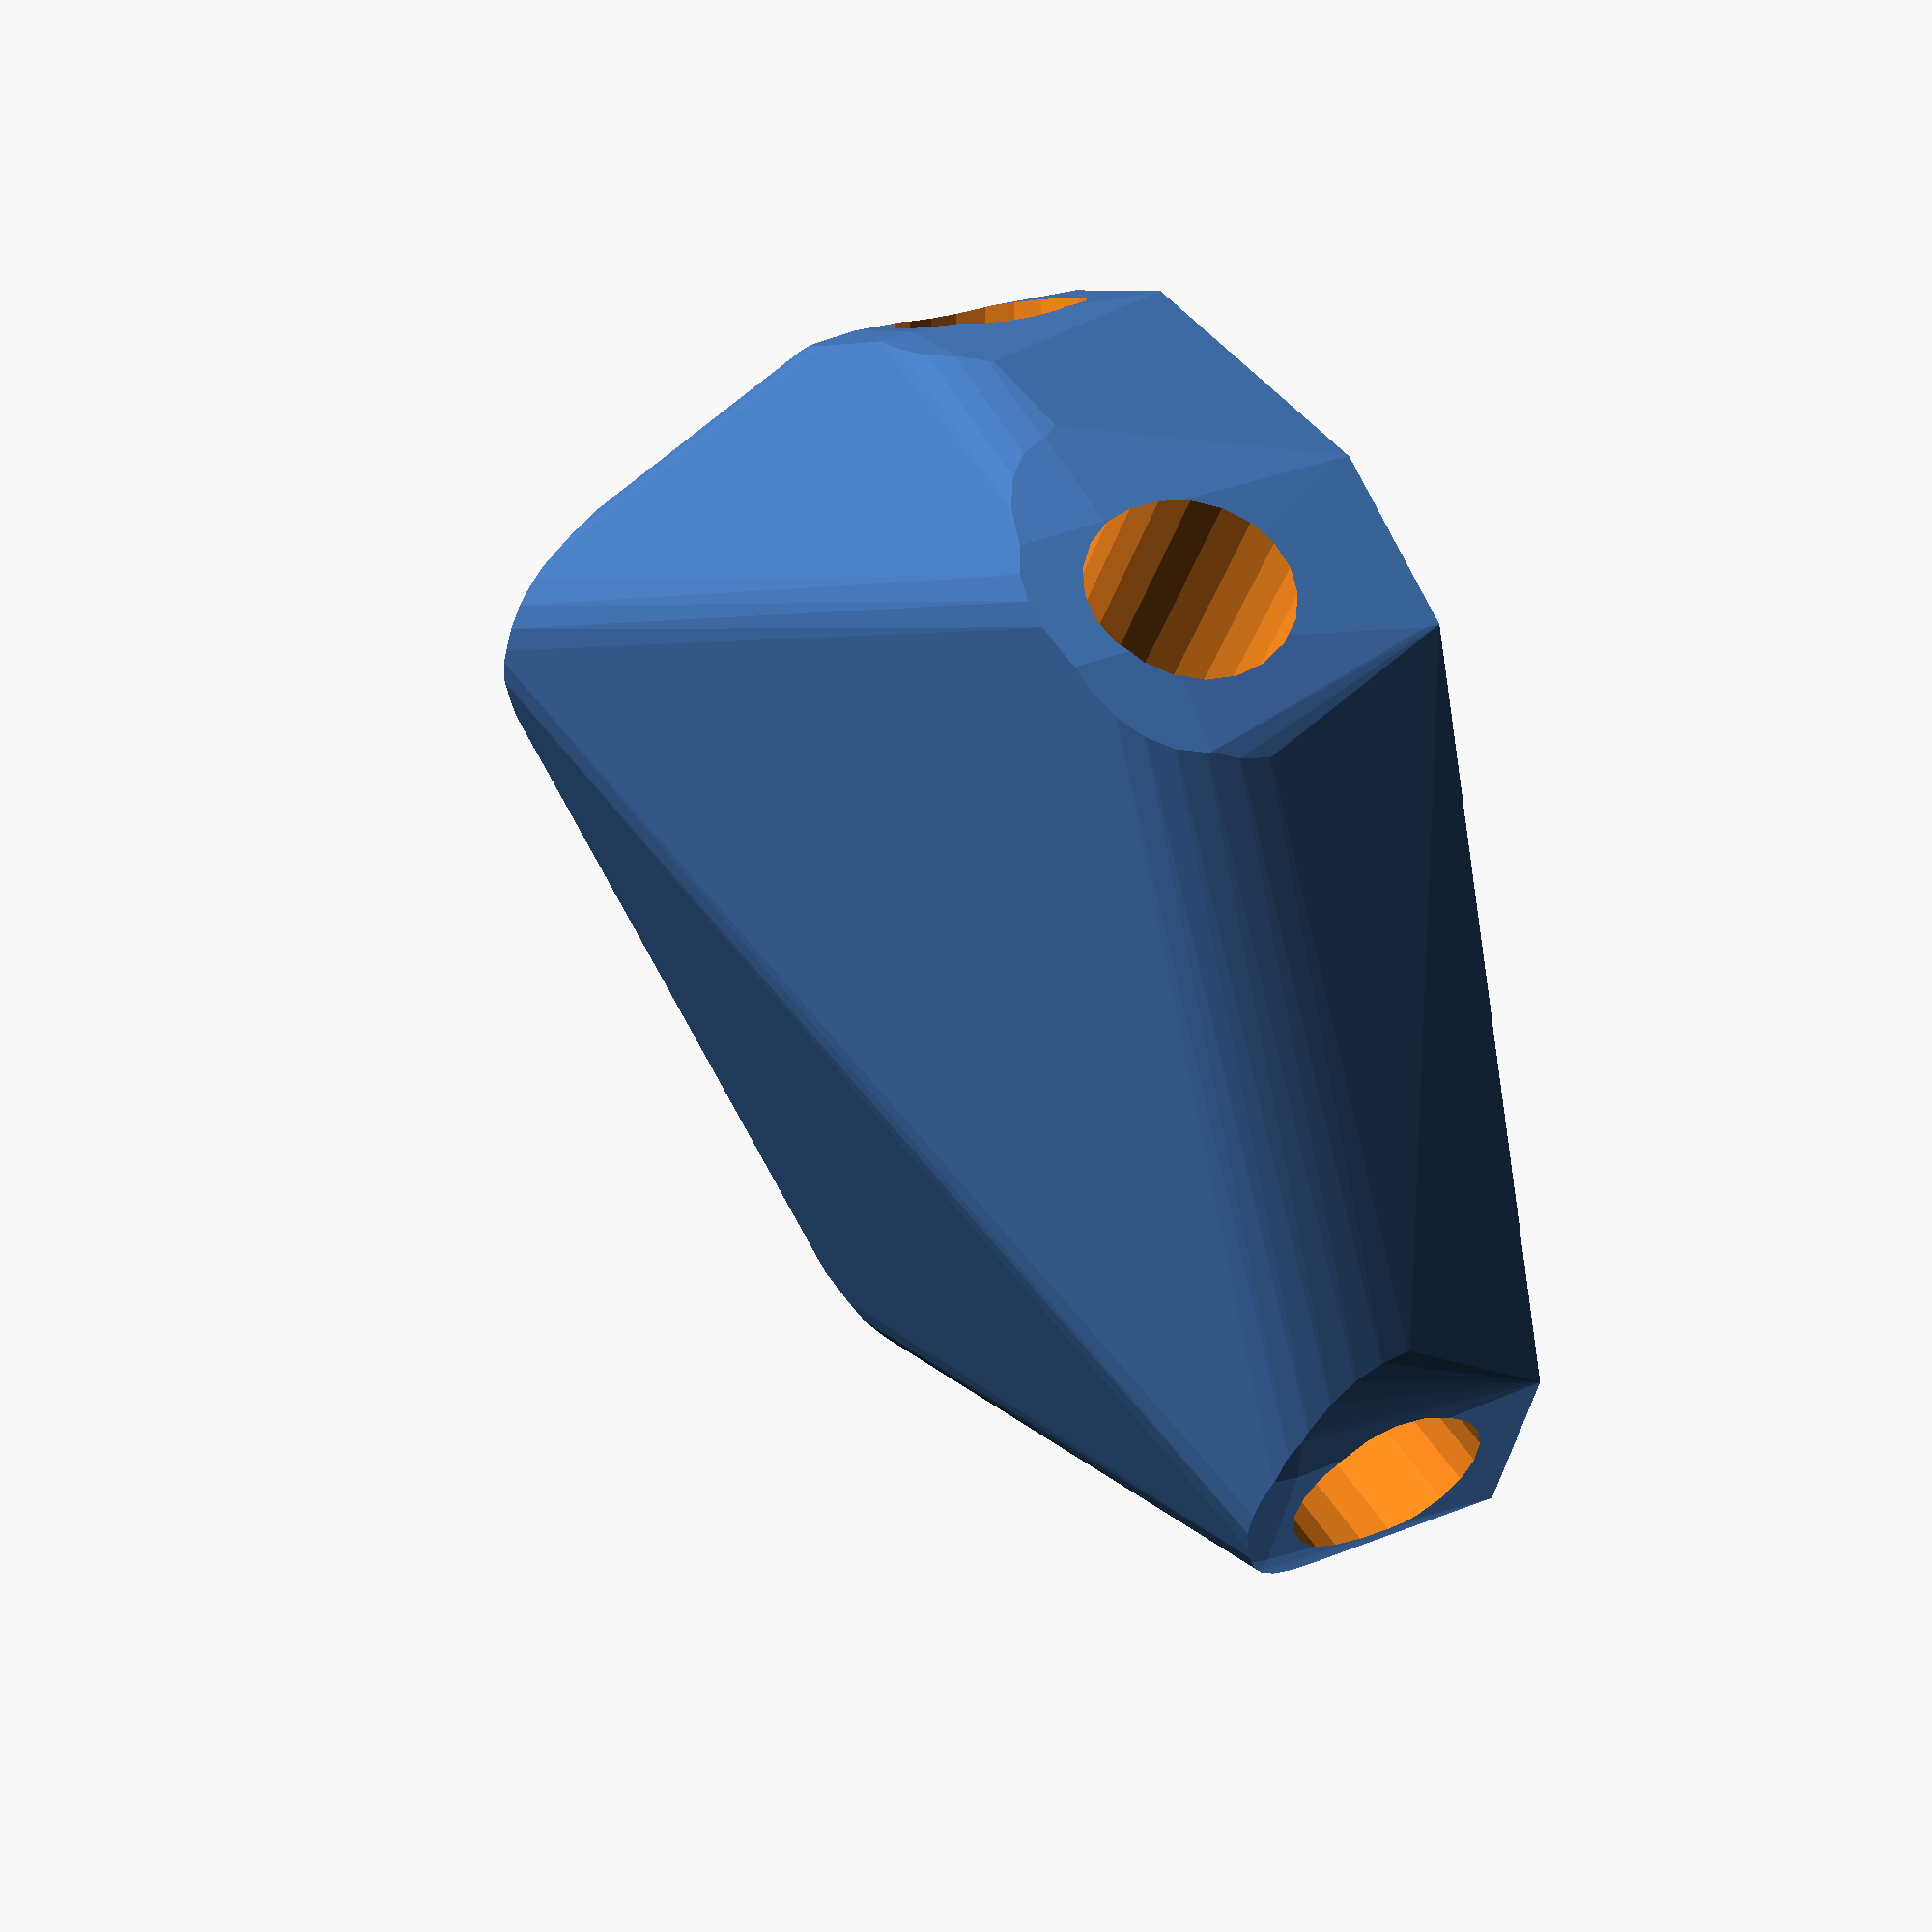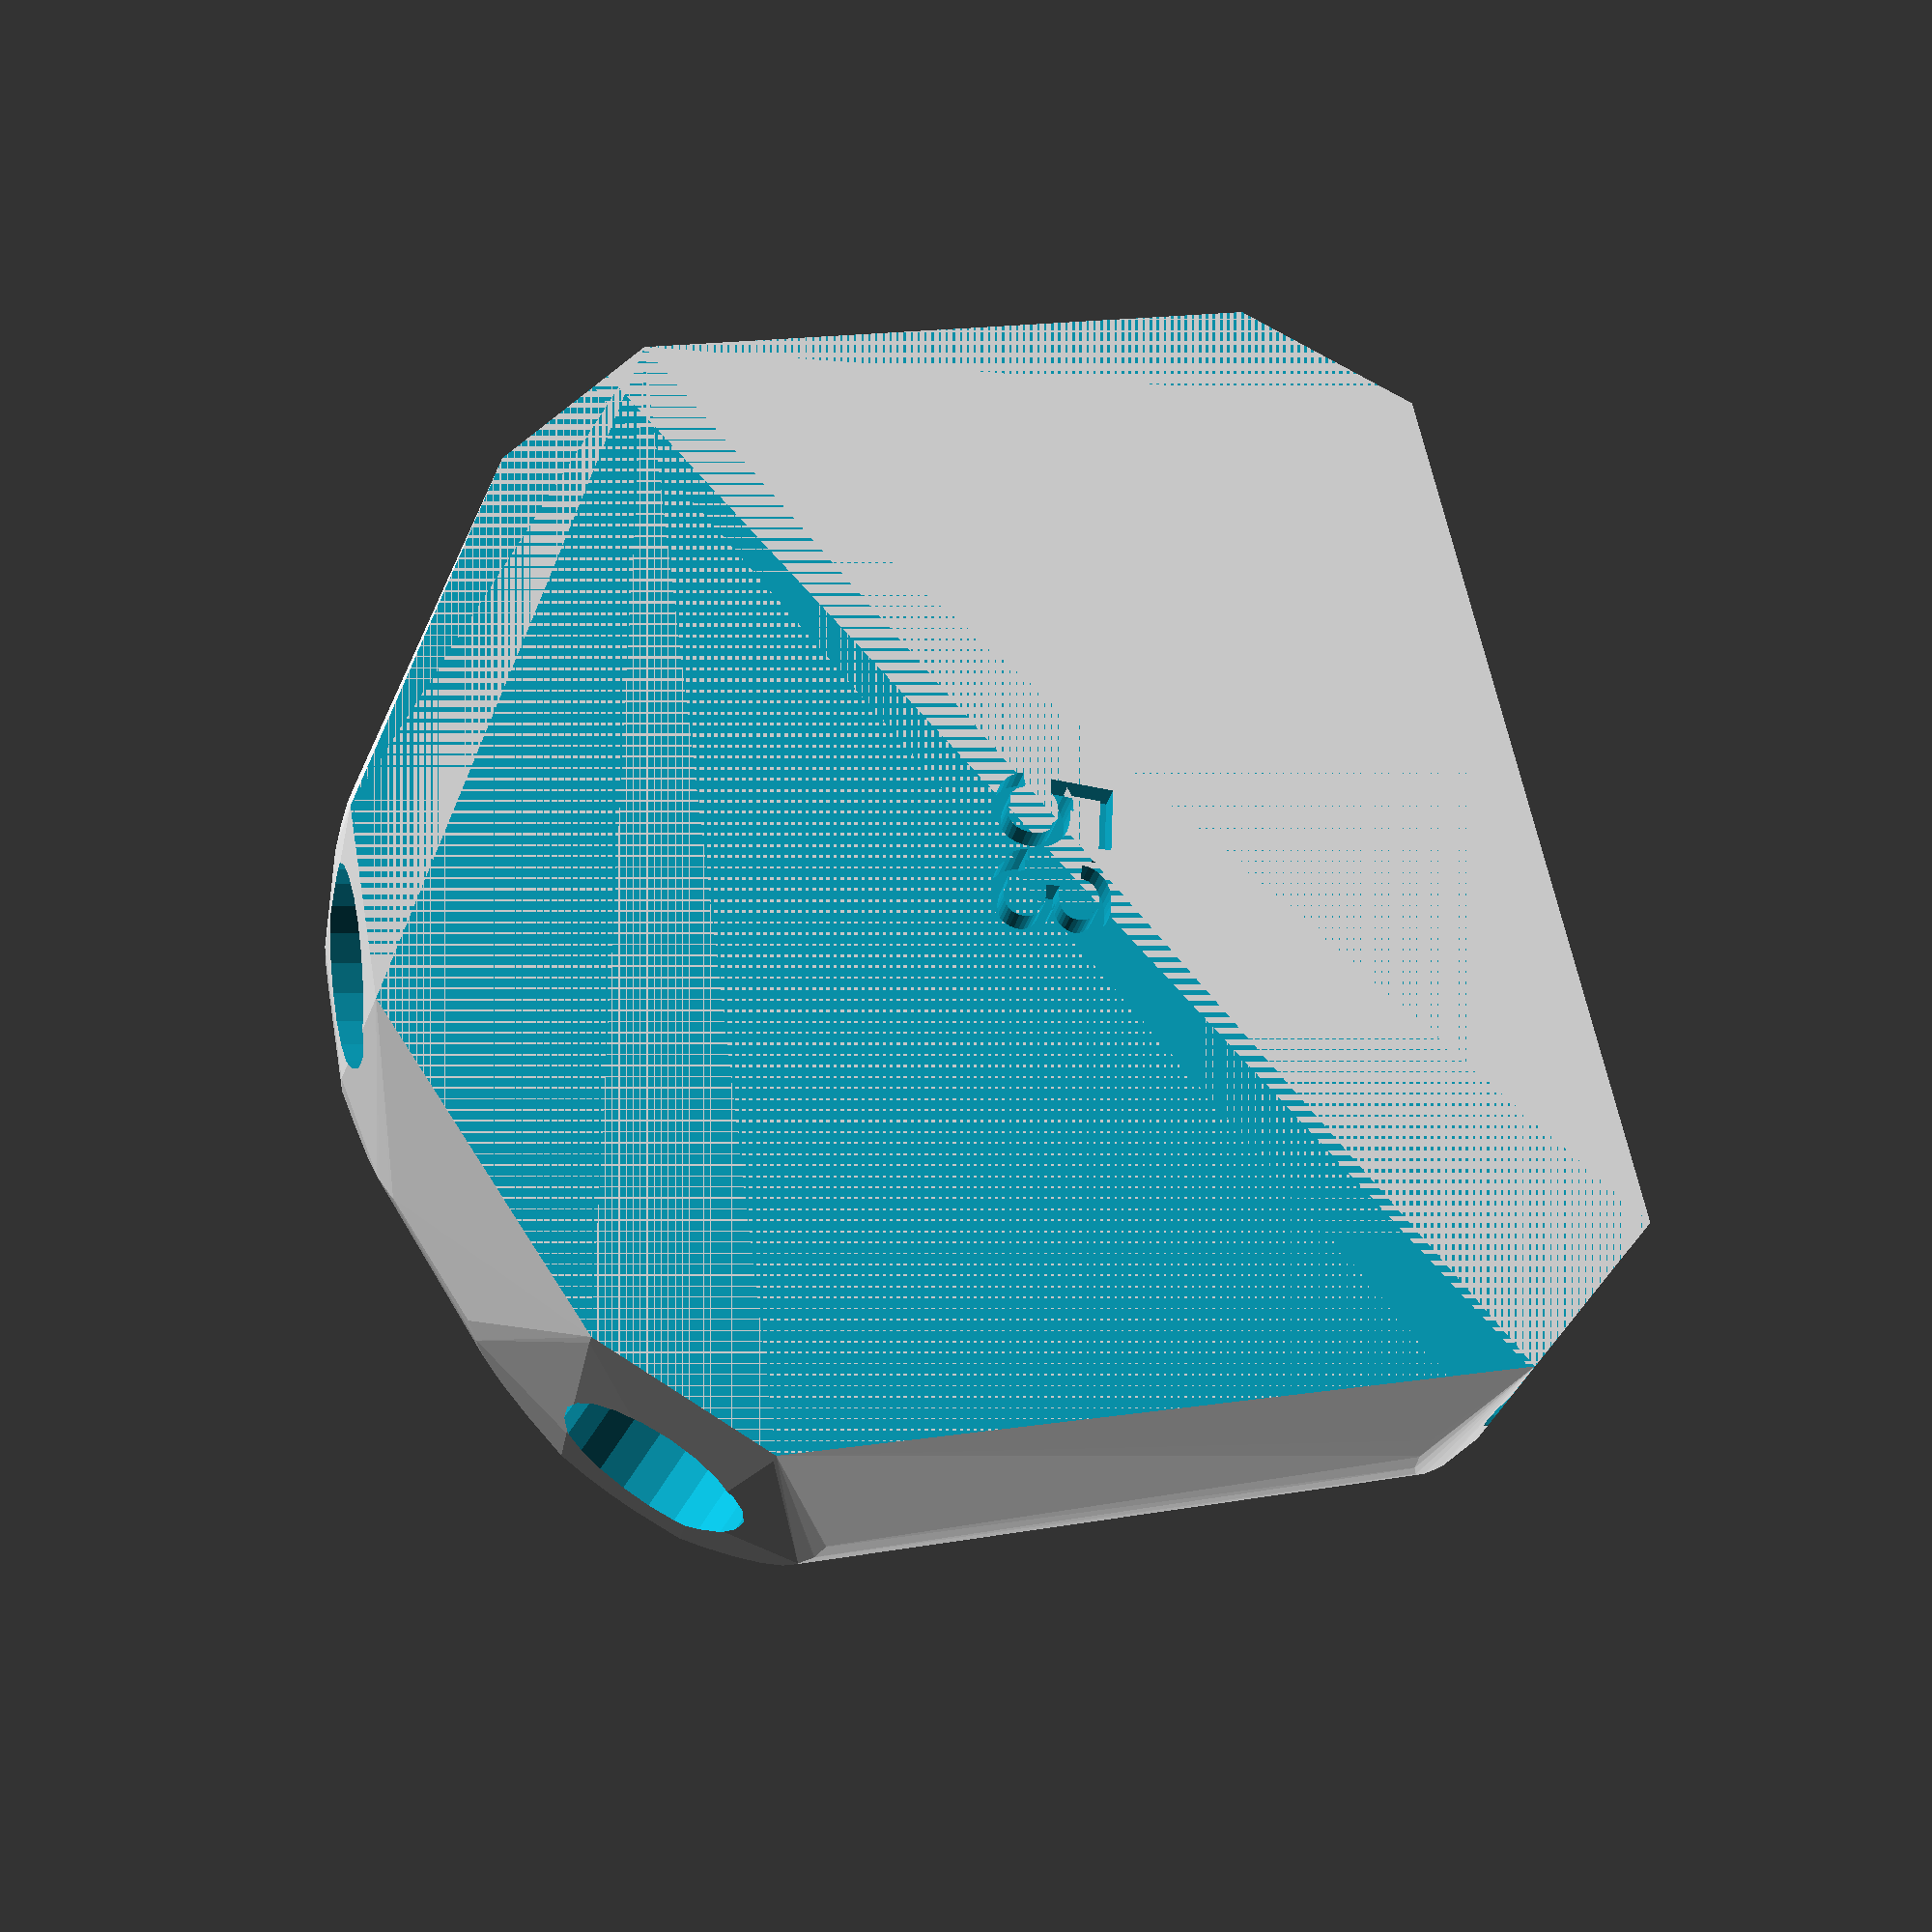
<openscad>


difference() {
	difference() {
		difference() {
			hull() {
				union() {
					union() {
						rotate(a = -151.6369470166, v = [0, 0, 1]) {
							translate(v = [0, -6.6000000000, 0]) {
								cube(size = [44.8866125687, 13.2000000000, 1]);
							}
						}
						rotate(a = 23.9046399867, v = [0, 0, 1]) {
							translate(v = [0, -6.6000000000, 0]) {
								cube(size = [44.3596199673, 13.2000000000, 1]);
							}
						}
						rotate(a = 126.1154304015, v = [0, 0, 1]) {
							translate(v = [0, -6.6000000000, 0]) {
								cube(size = [44.3596191344, 13.2000000000, 1]);
							}
						}
						rotate(a = -102.2073422889, v = [0, 0, 1]) {
							translate(v = [0, -6.6000000000, 0]) {
								cube(size = [44.3596180698, 13.2000000000, 1]);
							}
						}
						rotate(a = -49.1075830324, v = [0, 0, 1]) {
							translate(v = [0, -6.6000000000, 0]) {
								cube(size = [43.7058744362, 13.2000000000, 1]);
							}
						}
					}
					translate(v = [0, 0, 17.1646734694]) {
						intersection() {
							hull() {
								rotate(a = 94.0683035866, v = [0.4738597898, -0.8777377828, 0.0000004039]) {
									cylinder(h = 45, r = 9.6000000000);
								}
								rotate(a = 99.6775014659, v = [-0.3994493038, 0.9012113337, -0.0000005018]) {
									cylinder(h = 45, r = 9.6000000000);
								}
								rotate(a = 99.6775708580, v = [-0.7963353537, -0.5810260041, 0.0000013774]) {
									cylinder(h = 45, r = 9.6000000000);
								}
								rotate(a = 99.6776595508, v = [0.9634797013, -0.2084407954, -0.0000007550]) {
									cylinder(h = 45, r = 9.6000000000);
								}
								rotate(a = 76.2258207908, v = [0.7342007675, 0.6358141478, -0.0000013700]) {
									cylinder(h = 45, r = 9.6000000000);
								}
							}
							sphere(r = 45);
						}
					}
				}
			}
			translate(v = [0, 0, 17.1646734694]) {
				rotate(a = 94.0683035866, v = [0.4738597898, -0.8777377828, 0.0000004039]) {
					translate(v = [0, 0, 20]) {
						cylinder(h = 45, r = 6.6000000000);
					}
				}
				rotate(a = 99.6775014659, v = [-0.3994493038, 0.9012113337, -0.0000005018]) {
					translate(v = [0, 0, 20]) {
						cylinder(h = 45, r = 6.6000000000);
					}
				}
				rotate(a = 99.6775708580, v = [-0.7963353537, -0.5810260041, 0.0000013774]) {
					translate(v = [0, 0, 20]) {
						cylinder(h = 45, r = 6.6000000000);
					}
				}
				rotate(a = 99.6776595508, v = [0.9634797013, -0.2084407954, -0.0000007550]) {
					translate(v = [0, 0, 20]) {
						cylinder(h = 45, r = 6.6000000000);
					}
				}
				rotate(a = 76.2258207908, v = [0.7342007675, 0.6358141478, -0.0000013700]) {
					translate(v = [0, 0, 20]) {
						cylinder(h = 45, r = 6.6000000000);
					}
				}
			}
		}
		translate(v = [-100, -100, -100]) {
			cube(size = [200, 200, 100]);
		}
	}
	translate(v = [0, 0, 2]) {
		rotate(a = 180, v = [0, 1, 0]) {
			linear_extrude(height = 3) {
				text(halign = "center", size = 8, text = "53", valign = "center");
			}
		}
	}
}
</openscad>
<views>
elev=328.0 azim=146.1 roll=64.5 proj=p view=solid
elev=25.1 azim=267.7 roll=168.5 proj=p view=solid
</views>
